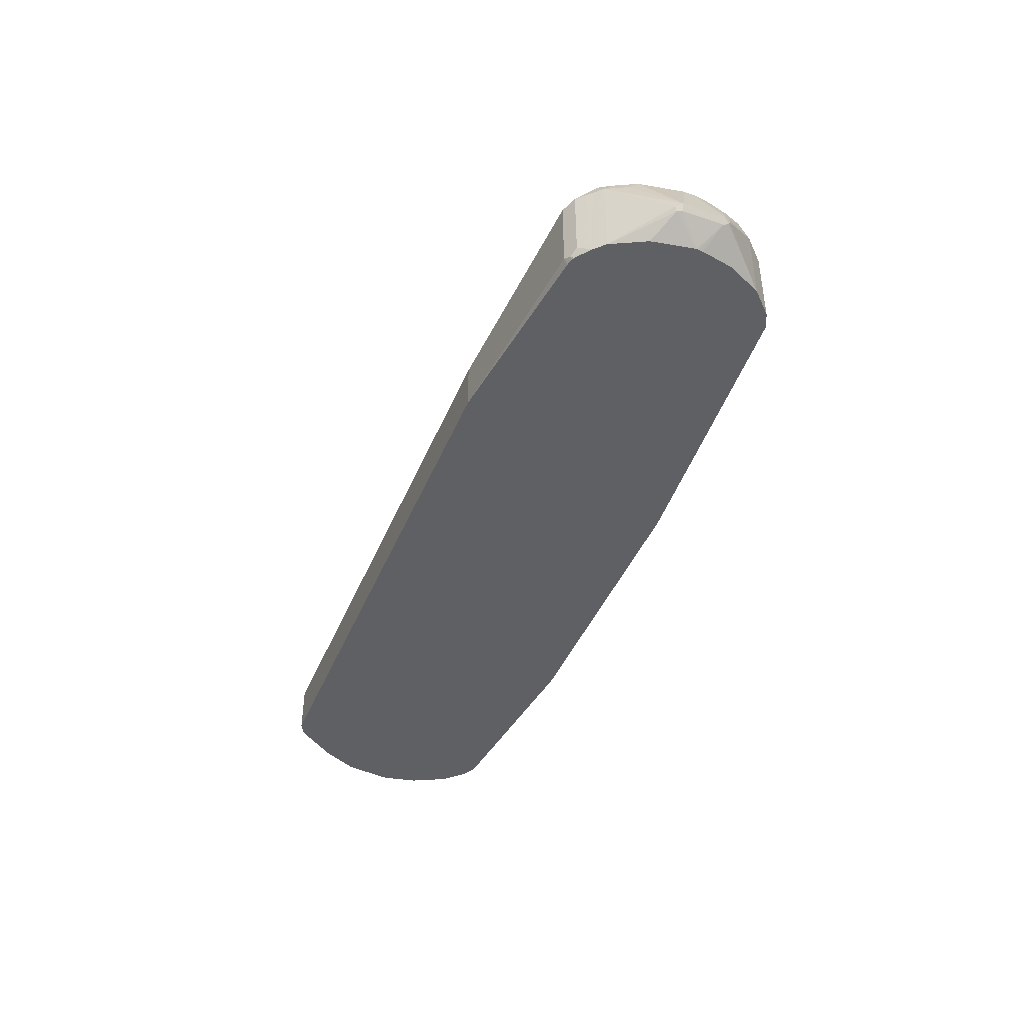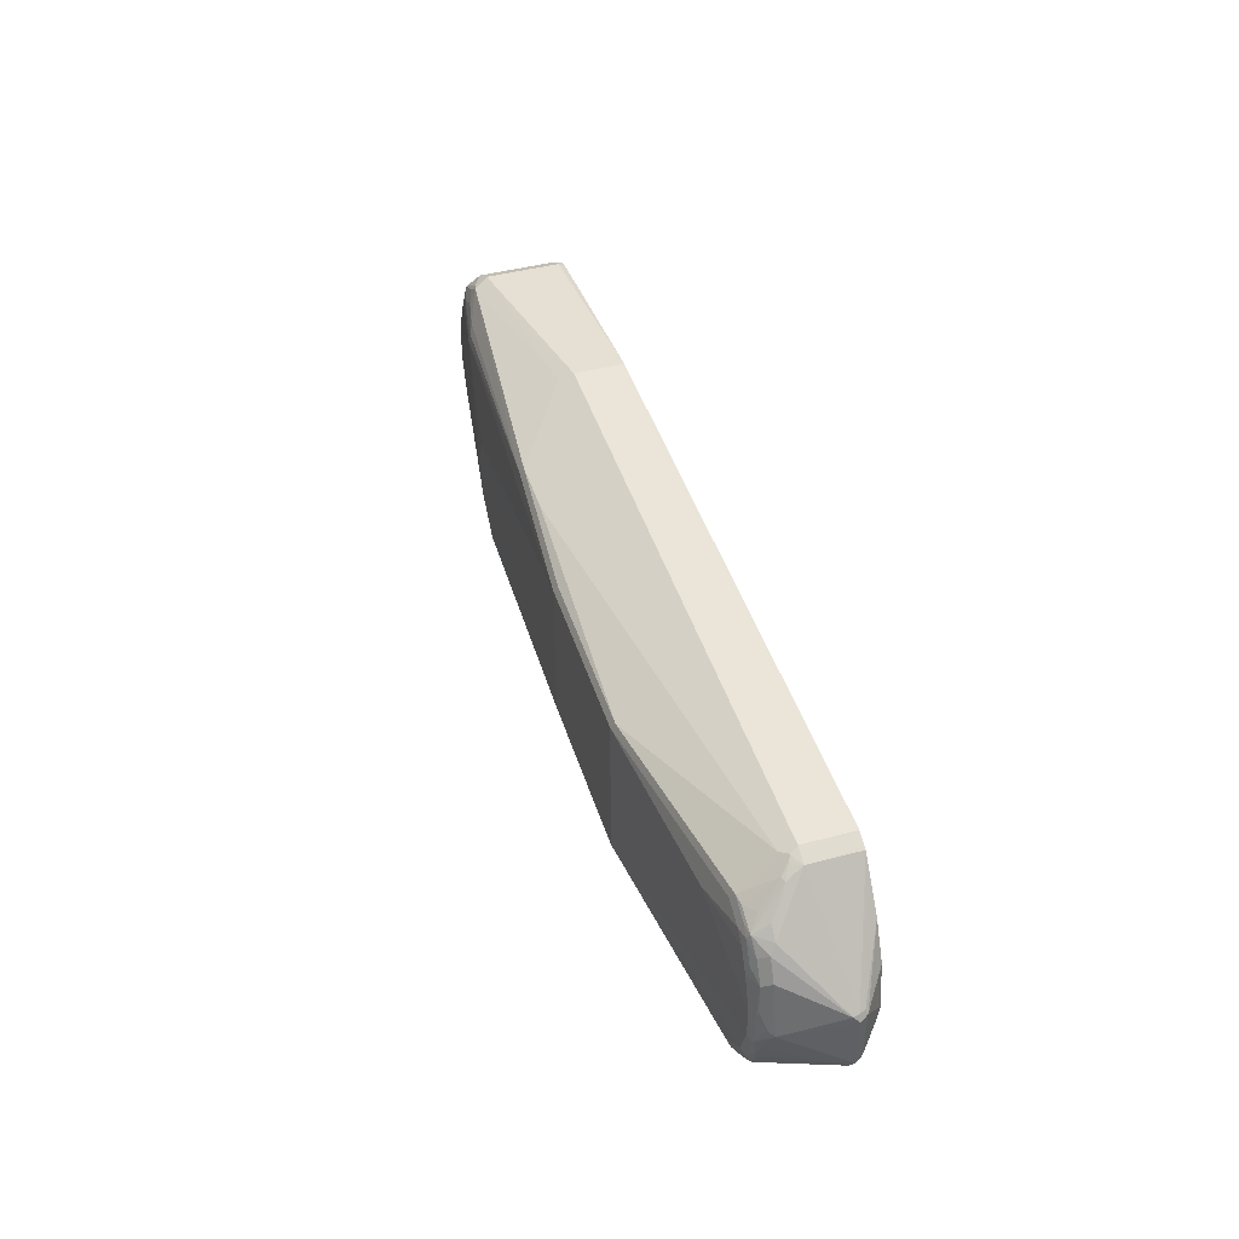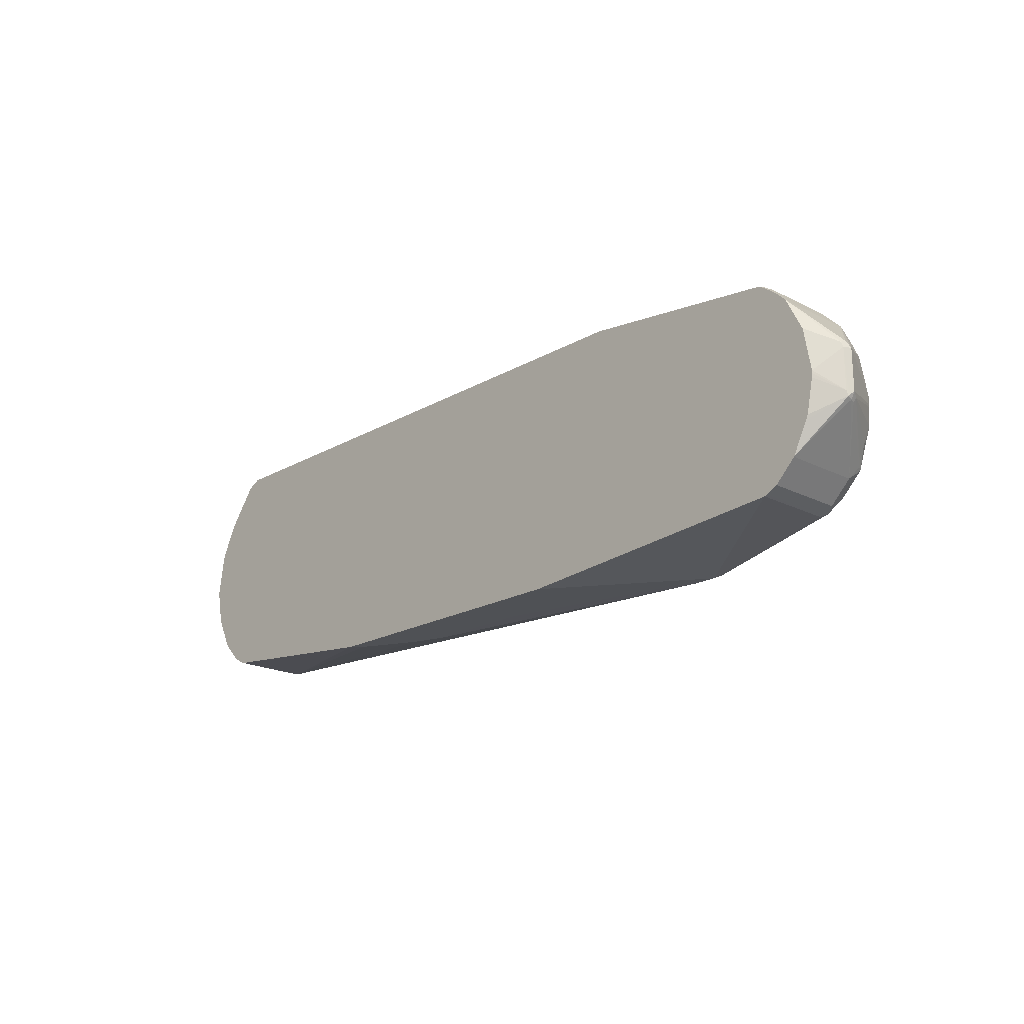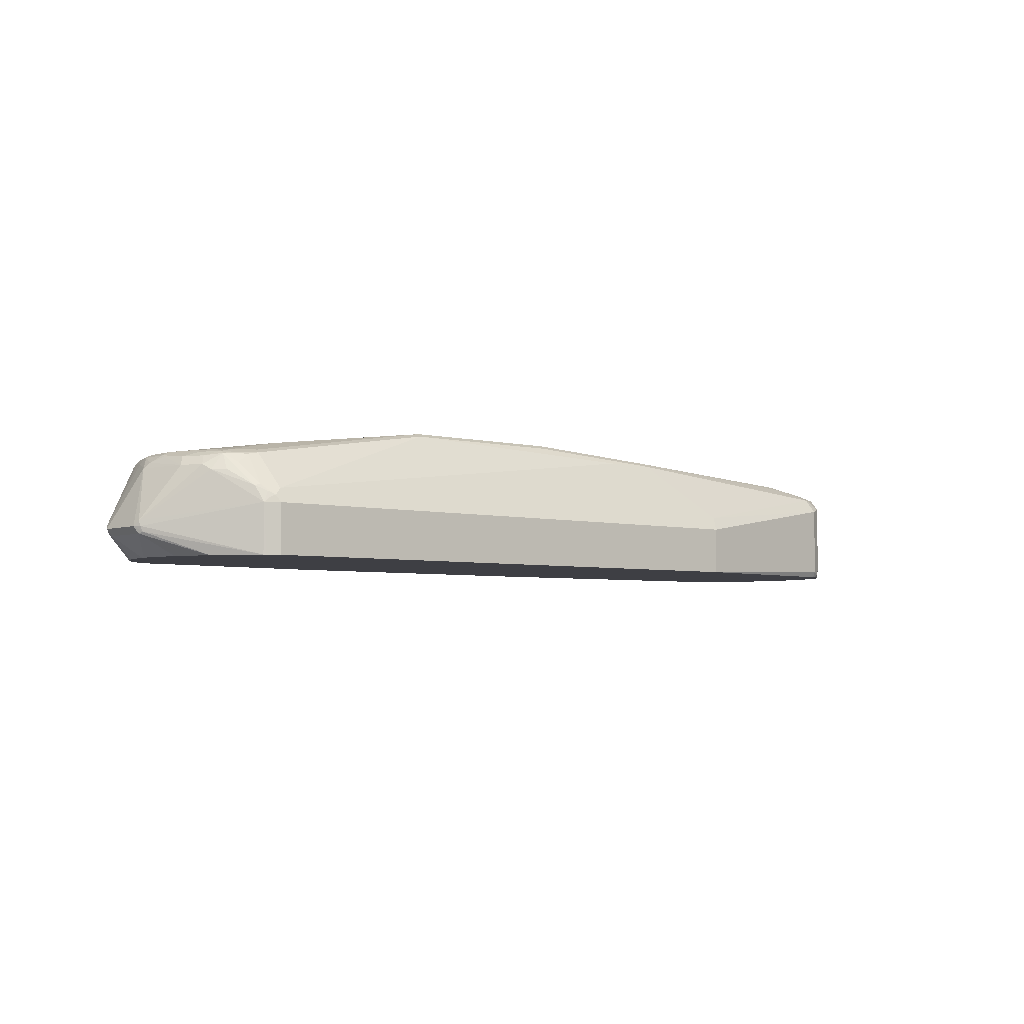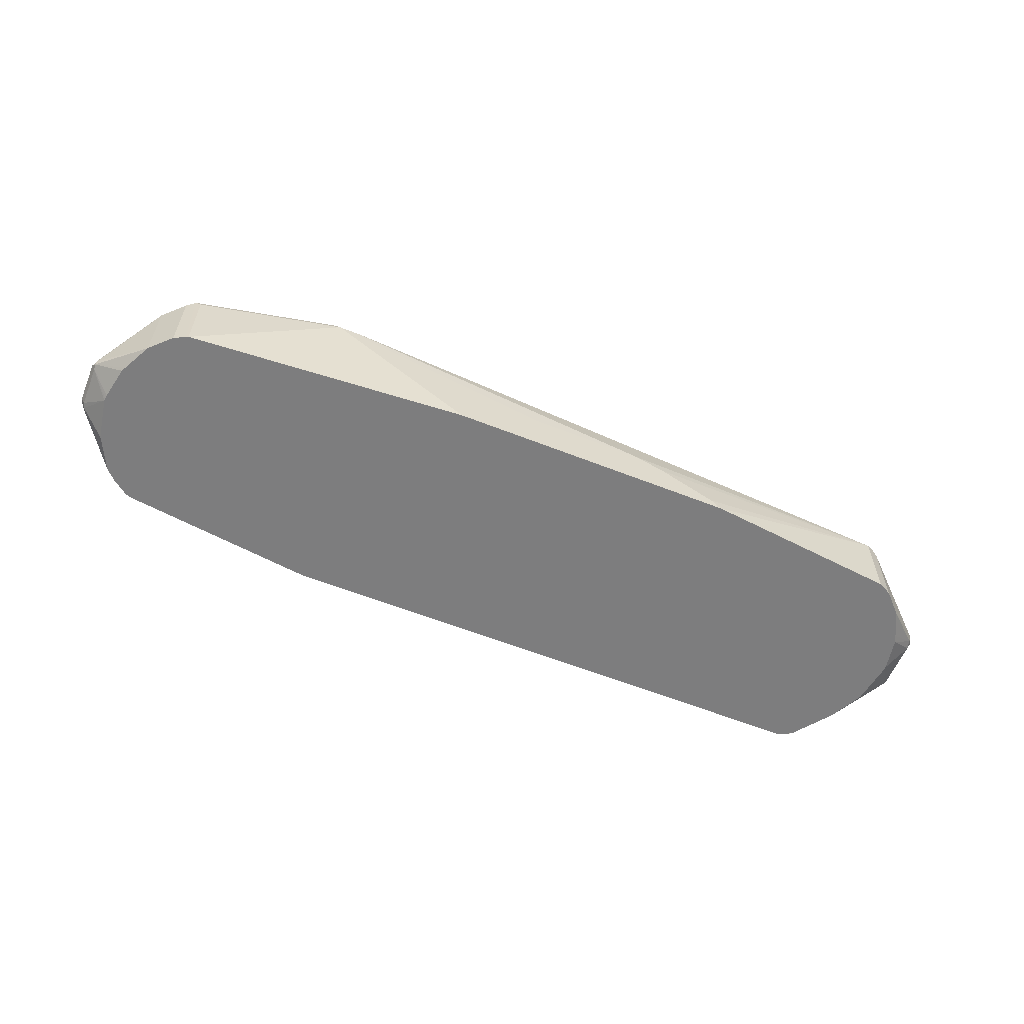
<metadata>
{"format":"obj","ext":"obj","renderer":"f3d","projection":"perspective","resolution":1024,"background":"white","views":[{"elev":-42.9,"azim":68.5,"up":"+Y"},{"elev":44.5,"azim":-107.2,"up":"+Z"},{"elev":-19.6,"azim":46.7,"up":"+Z"},{"elev":-4.4,"azim":-40.5,"up":"+Y"},{"elev":-59.1,"azim":157.8,"up":"+Y"}]}
</metadata>
<code>
v -0.3522 0.2574 -0.09684
v -0.7321 0.2574 -0.05778
v -0.7321 0.4046 -0.05778
v -0.3338 0.2762 -0.09684
v 0.198 0.2574 -0.09684
v -0.746 0.2574 -0.05089
v -0.7578 0.3982 -0.04495
v -0.7449 0.411 -0.05134
v -0.7418 0.4191 -0.04813
v -0.7321 0.4303 -0.04495
v 0.4237 0.456 -0.08991
v 0.4237 0.4432 -0.0963
v -0.1733 0.3468 -0.09684
v -0.2311 0.3276 -0.09684
v -0.2315 0.3274 -0.09684
v -0.2443 0.321 -0.09684
v -0.3214 0.2825 -0.09684
v 0.1798 0.2762 -0.09684
v 0.4624 0.4432 -0.0963
v 0.7321 0.2574 -0.05778
v -0.7578 0.2574 -0.04495
v -0.7611 0.4287 -0.02887
v -0.8797 0.3147 0.06425
v -0.7963 0.3982 -0.006392
v -0.7996 0.4287 0.009649
v -0.7418 0.4383 -0.02887
v -0.3564 0.4961 -0.009609
v -0.3467 0.4945 -0.01283
v 0.4237 0.4689 -0.08347
v 0.4624 0.456 -0.08991
v 0.03852 0.3468 -0.09684
v 0.1669 0.2826 -0.09684
v 0.472 0.4528 -0.09149
v 0.7418 0.4143 -0.05298
v 0.7321 0.4046 -0.05778
v 0.1551 0.2885 -0.09684
v 0.1166 0.3078 -0.09684
v 0.0642 0.334 -0.09684
v 0.7368 0.2574 -0.05547
v -0.7963 0.2574 -0.006392
v -0.8766 0.2987 0.06747
v -0.8863 0.3083 0.07708
v -0.8766 0.3227 0.06747
v -0.822 0.411 0.04499
v -0.8044 0.4263 0.0193
v -0.8027 0.411 0.006432
v -0.8155 0.4303 0.05782
v -0.7996 0.4383 0.02891
v -0.7321 0.4432 -0.01926
v -0.3467 0.5009 4.269e-05
v 0.4237 0.4817 -0.05778
v 0.4142 0.4769 -0.06743
v 0.4237 0.4753 -0.07065
v 0.4624 0.4689 -0.08347
v 0.7321 0.4303 -0.04495
v 0.7611 0.4335 -0.02406
v 0.7578 0.4046 -0.04495
v 0.7578 0.2574 -0.04495
v -0.803 0.2574 0.00693
v -0.8284 0.2574 0.05782
v -0.8797 0.2954 0.08351
v -0.8216 0.2574 0.044
v -0.8797 0.3212 0.07708
v -0.8863 0.3083 0.1734
v -0.843 0.4143 0.1252
v -0.8237 0.4263 0.07708
v -0.8188 0.4191 0.04821
v -0.8188 0.4383 0.08673
v -0.7899 0.4432 0.03856
v -0.8091 0.4432 0.09638
v -0.655 0.4624 0.2119
v -0.3467 0.5009 0.2697
v -0.03852 0.5009 4.269e-05
v 0.4624 0.4817 -0.05778
v 0.4624 0.4753 -0.07065
v 0.7513 0.4383 -0.02166
v 0.7996 0.4335 0.01445
v 0.7963 0.4046 -0.006392
v 0.7963 0.2574 -0.006392
v -0.8412 0.2574 0.1221
v -0.8797 0.2954 0.1798
v -0.8815 0.3179 0.183
v -0.8766 0.2987 0.1878
v -0.8797 0.3083 0.1862
v -0.8237 0.4143 0.2215
v -0.8357 0.4239 0.1349
v -0.822 0.4367 0.09638
v -0.822 0.4367 0.1541
v -0.8091 0.4432 0.1541
v -0.655 0.4624 0.2505
v -0.3531 0.4945 0.2826
v -0.03852 0.5009 0.2697
v -0.7128 0.4432 0.289
v 0.5395 0.4817 0.05782
v 0.5202 0.4817 4.269e-05
v 0.5009 0.4817 -0.01926
v 0.7321 0.4432 -0.01926
v 0.7706 0.4383 -0.002404
v 0.7899 0.4383 0.0169
v 0.8027 0.4367 0.03213
v 0.8188 0.4335 0.07227
v 0.822 0.4175 0.05138
v 0.8797 0.3212 0.08995
v 0.8044 0.4239 0.0169
v 0.8766 0.3179 0.08193
v 0.8797 0.3083 0.08351
v 0.8815 0.2987 0.08673
v 0.7987 0.2574 -0.00177
v -0.8412 0.2574 0.1285
v -0.8284 0.2574 0.2119
v -0.8261 0.2574 0.2166
v -0.8069 0.2574 0.2551
v -0.8004 0.2574 0.2679
v -0.7963 0.2574 0.2761
v -0.7385 0.3468 0.3532
v -0.7963 0.4046 0.2761
v -0.8044 0.4143 0.2601
v -0.7385 0.2574 0.3532
v -0.8155 0.4303 0.2119
v -0.8237 0.4335 0.1638
v -0.8027 0.4367 0.2119
v -0.7899 0.4432 0.2119
v -0.7706 0.4432 0.2505
v -0.7513 0.4432 0.2697
v -0.04494 0.4945 0.2826
v -0.7192 0.4367 0.3018
v -0.7064 0.3725 0.3532
v 0.1284 0.4753 0.3018
v 0.2311 0.4817 0.289
v 0.655 0.4624 0.2505
v 0.5009 0.4817 0.1349
v 0.5202 0.4817 0.1156
v -0.7578 0.4367 0.2826
v 0.8091 0.4432 0.1541
v 0.8091 0.4432 0.09638
v 0.7899 0.4432 0.03856
v 0.822 0.4367 0.08995
v 0.8332 0.4239 0.118
v 0.8381 0.4143 0.1204
v 0.8863 0.3083 0.09638
v 0.8863 0.3083 0.1734
v 0.8797 0.2954 0.1734
v 0.8797 0.2954 0.09638
v 0.841 0.2574 0.1198
v 0.8284 0.2574 0.05782
v 0.8244 0.2574 0.04957
v 0.8115 0.2574 0.02388
v -0.734 0.2574 0.3555
v -0.7128 0.3468 0.3661
v -0.7192 0.3597 0.3597
v -0.7272 0.3565 0.3564
v -0.7296 0.3661 0.3516
v -0.7465 0.3757 0.3372
v -0.777 0.4046 0.2954
v -0.7755 0.4335 0.2794
v -0.7963 0.4303 0.2505
v -0.7923 0.4383 0.2312
v -0.773 0.4383 0.2697
v 0.2247 0.4753 0.3018
v -0.7369 0.4335 0.2986
v -0.7385 0.3789 0.3404
v 0.1348 0.4624 0.3083
v 0.7192 0.4303 0.3147
v 0.6647 0.4528 0.2794
v 0.6517 0.4592 0.2665
v 0.7513 0.4432 0.2697
v 0.7706 0.4432 0.2505
v 0.7899 0.4432 0.2119
v 0.8155 0.4303 0.2184
v 0.8188 0.4335 0.183
v 0.822 0.4367 0.1477
v 0.8317 0.4271 0.1381
v 0.8381 0.4143 0.1252
v 0.8797 0.3019 0.1862
v 0.8766 0.2939 0.183
v 0.8155 0.411 0.2376
v 0.7963 0.411 0.2761
v 0.8423 0.2574 0.1321
v 0.8419 0.2574 0.1273
v -0.7211 0.2574 0.362
v -0.7128 0.2574 0.3661
v 0.3659 0.3468 0.3661
v -0.7578 0.4175 0.3018
v 0.2311 0.4624 0.3083
v 0.3724 0.3725 0.3532
v 0.7321 0.4046 0.3275
v 0.7354 0.4271 0.3115
v 0.7418 0.4335 0.2986
v 0.7128 0.4432 0.289
v 0.7803 0.4335 0.2794
v 0.7675 0.4399 0.2665
v 0.7996 0.4335 0.2408
v 0.7963 0.4303 0.2569
v 0.7963 0.2574 0.2761
v 0.7968 0.2574 0.2752
v 0.8154 0.2574 0.2381
v 0.8284 0.2574 0.2119
v 0.7578 0.411 0.3147
v 0.3659 0.2574 0.3661
v 0.7321 0.2698 0.3275
v 0.7578 0.2762 0.3147
v 0.777 0.2574 0.2954
v 0.7321 0.2574 0.3214
v 0.7427 0.2574 0.3187
v 0.7449 0.2633 0.3211
v 0.7486 0.2574 0.3166
f 97 136 98
f 107 147 108
f 107 146 147
f 107 145 146
f 107 144 145
f 107 143 144
f 107 142 143
f 107 141 142
f 107 140 141
f 106 140 107
f 103 105 104
f 103 137 138
f 103 140 105
f 103 139 140
f 103 138 139
f 101 137 102
f 100 135 137
f 100 136 135
f 99 136 100
f 115 118 148
f 98 136 99
f 105 140 106
f 102 137 103
f 117 155 156
f 115 180 149
f 126 160 161
f 126 155 160
f 96 136 97
f 126 133 155
f 125 159 129
f 124 158 133
f 123 158 124
f 122 158 123
f 122 157 158
f 121 157 122
f 115 148 180
f 119 157 121
f 119 156 158
f 117 156 119
f 116 155 117
f 116 154 155
f 116 153 154
f 115 153 116
f 115 152 153
f 115 151 152
f 115 150 151
f 115 149 150
f 119 158 157
f 95 136 96
f 86 120 88
f 94 134 135
f 84 118 115
f 83 118 84
f 83 114 118
f 82 117 85
f 82 116 117
f 82 115 116
f 82 84 115
f 81 114 83
f 81 113 114
f 81 112 113
f 81 111 112
f 81 110 111
f 81 109 110
f 79 107 108
f 79 106 107
f 78 106 79
f 78 105 106
f 78 104 105
f 77 98 99
f 126 161 127
f 77 104 78
f 85 117 119
f 85 119 120
f 85 120 86
f 86 88 87
f 94 130 134
f 94 132 130
f 93 133 126
f 93 124 133
f 92 132 94
f 92 131 132
f 92 130 131
f 92 129 130
f 92 125 129
f 91 159 125
f 94 136 95
f 91 128 159
f 91 126 127
f 91 93 126
f 90 124 93
f 90 123 124
f 90 122 123
f 89 122 90
f 88 122 89
f 88 121 122
f 88 119 121
f 88 120 119
f 91 127 128
f 127 161 150
f 163 187 188
f 128 162 184
f 175 194 195
f 174 177 194
f 174 194 175
f 170 172 171
f 169 172 170
f 169 177 176
f 169 193 177
f 169 190 193
f 169 192 190
f 168 192 169
f 167 192 168
f 167 190 192
f 167 191 190
f 166 191 167
f 166 190 191
f 166 189 190
f 165 189 166
f 164 189 165
f 163 185 186
f 163 189 164
f 163 188 189
f 175 195 196
f 175 196 197
f 175 197 178
f 177 193 190
f 77 103 104
f 204 206 205
f 202 205 206
f 201 205 202
f 200 205 201
f 200 204 205
f 200 203 204
f 199 203 200
f 194 201 202
f 188 190 189
f 163 186 187
f 187 190 188
f 186 198 187
f 186 201 198
f 186 200 201
f 182 185 184
f 182 186 185
f 182 200 186
f 182 199 200
f 177 201 194
f 177 198 201
f 177 190 198
f 187 198 190
f 160 183 161
f 159 185 163
f 159 184 185
f 139 172 173
f 138 172 139
f 137 172 138
f 137 171 172
f 134 137 135
f 134 171 137
f 134 170 171
f 134 169 170
f 134 168 169
f 133 158 155
f 139 173 141
f 130 132 131
f 130 167 168
f 130 166 167
f 130 165 166
f 129 165 130
f 129 164 165
f 129 163 164
f 129 159 163
f 128 149 162
f 128 150 149
f 128 184 159
f 130 168 134
f 127 150 128
f 139 141 140
f 141 175 142
f 155 158 156
f 155 183 160
f 155 161 183
f 153 161 155
f 153 155 154
f 152 161 153
f 150 152 151
f 150 161 152
f 149 184 162
f 149 182 184
f 141 174 175
f 149 199 182
f 149 180 181
f 143 179 144
f 143 178 179
f 142 178 143
f 142 175 178
f 141 177 174
f 141 176 177
f 141 169 176
f 141 172 169
f 141 173 172
f 149 181 199
f 77 102 103
f 94 135 136
f 77 137 101
f 7 25 22
f 7 24 25
f 7 23 24
f 7 21 23
f 7 22 8
f 6 21 7
f 5 19 20
f 5 18 19
f 3 17 4
f 3 16 17
f 3 15 16
f 3 14 15
f 3 13 14
f 3 12 13
f 3 11 12
f 3 10 11
f 3 8 9
f 3 7 8
f 3 6 7
f 2 6 3
f 1 6 2
f 8 22 9
f 9 22 10
f 10 22 26
f 10 26 27
f 22 48 26
f 22 25 48
f 21 40 23
f 20 35 39
f 19 38 31
f 19 37 38
f 19 36 37
f 19 32 36
f 19 35 20
f 19 34 35
f 1 21 6
f 19 33 34
f 18 32 19
f 12 31 13
f 12 19 31
f 11 19 12
f 11 30 19
f 11 54 30
f 11 29 54
f 10 29 11
f 10 28 29
f 10 27 28
f 19 30 33
f 1 40 21
f 1 59 40
f 1 62 59
f 1 147 146
f 1 108 147
f 1 79 108
f 1 58 79
f 1 39 58
f 1 20 39
f 1 5 20
f 1 18 5
f 1 32 18
f 1 36 32
f 1 146 145
f 1 37 36
f 1 31 38
f 1 13 31
f 1 14 13
f 1 15 14
f 1 16 15
f 1 17 16
f 1 4 17
f 1 3 4
f 1 2 3
f 77 101 102
f 1 38 37
f 23 41 42
f 1 145 144
f 1 179 178
f 1 60 62
f 1 80 60
f 1 109 80
f 1 110 109
f 1 111 110
f 1 112 111
f 1 113 112
f 1 114 113
f 1 118 114
f 1 148 118
f 1 144 179
f 1 180 148
f 1 199 181
f 1 203 199
f 1 204 203
f 1 206 204
f 1 202 206
f 1 194 202
f 1 195 194
f 1 196 195
f 1 197 196
f 1 178 197
f 1 181 180
f 23 42 43
f 3 9 10
f 23 67 44
f 64 81 83
f 64 82 65
f 61 109 81
f 61 80 109
f 60 80 61
f 57 79 58
f 57 78 79
f 57 77 78
f 56 77 57
f 56 98 77
f 64 83 84
f 56 76 98
f 54 76 55
f 54 75 76
f 51 53 52
f 51 75 53
f 51 74 75
f 50 74 51
f 50 73 74
f 50 92 73
f 50 72 92
f 50 90 72
f 55 76 56
f 50 71 90
f 64 84 82
f 65 85 86
f 77 100 137
f 77 99 100
f 76 97 98
f 74 76 75
f 74 97 76
f 74 96 97
f 23 43 67
f 73 95 96
f 73 94 95
f 73 92 94
f 65 82 85
f 72 93 91
f 72 125 92
f 72 91 125
f 70 90 71
f 70 89 90
f 68 89 70
f 68 88 89
f 68 87 88
f 65 68 66
f 65 87 68
f 65 86 87
f 72 90 93
f 50 70 71
f 73 96 74
f 23 46 24
f 34 57 58
f 34 56 57
f 34 55 56
f 33 54 34
f 30 54 33
f 29 75 54
f 29 53 75
f 27 49 50
f 27 29 28
f 27 52 29
f 27 51 52
f 27 50 51
f 26 49 27
f 26 48 49
f 25 47 48
f 25 45 47
f 24 46 25
f 23 40 41
f 23 25 46
f 23 45 25
f 23 44 45
f 34 58 39
f 34 39 35
f 29 52 53
f 40 59 41
f 49 69 50
f 48 69 49
f 34 54 55
f 48 68 70
f 47 68 48
f 47 66 68
f 47 67 66
f 45 67 47
f 44 67 45
f 43 66 67
f 43 65 66
f 48 70 69
f 42 65 63
f 41 60 61
f 43 63 65
f 41 61 42
f 41 59 62
f 41 62 60
f 50 69 70
f 42 61 81
f 42 81 64
f 42 64 65
f 42 63 43

</code>
